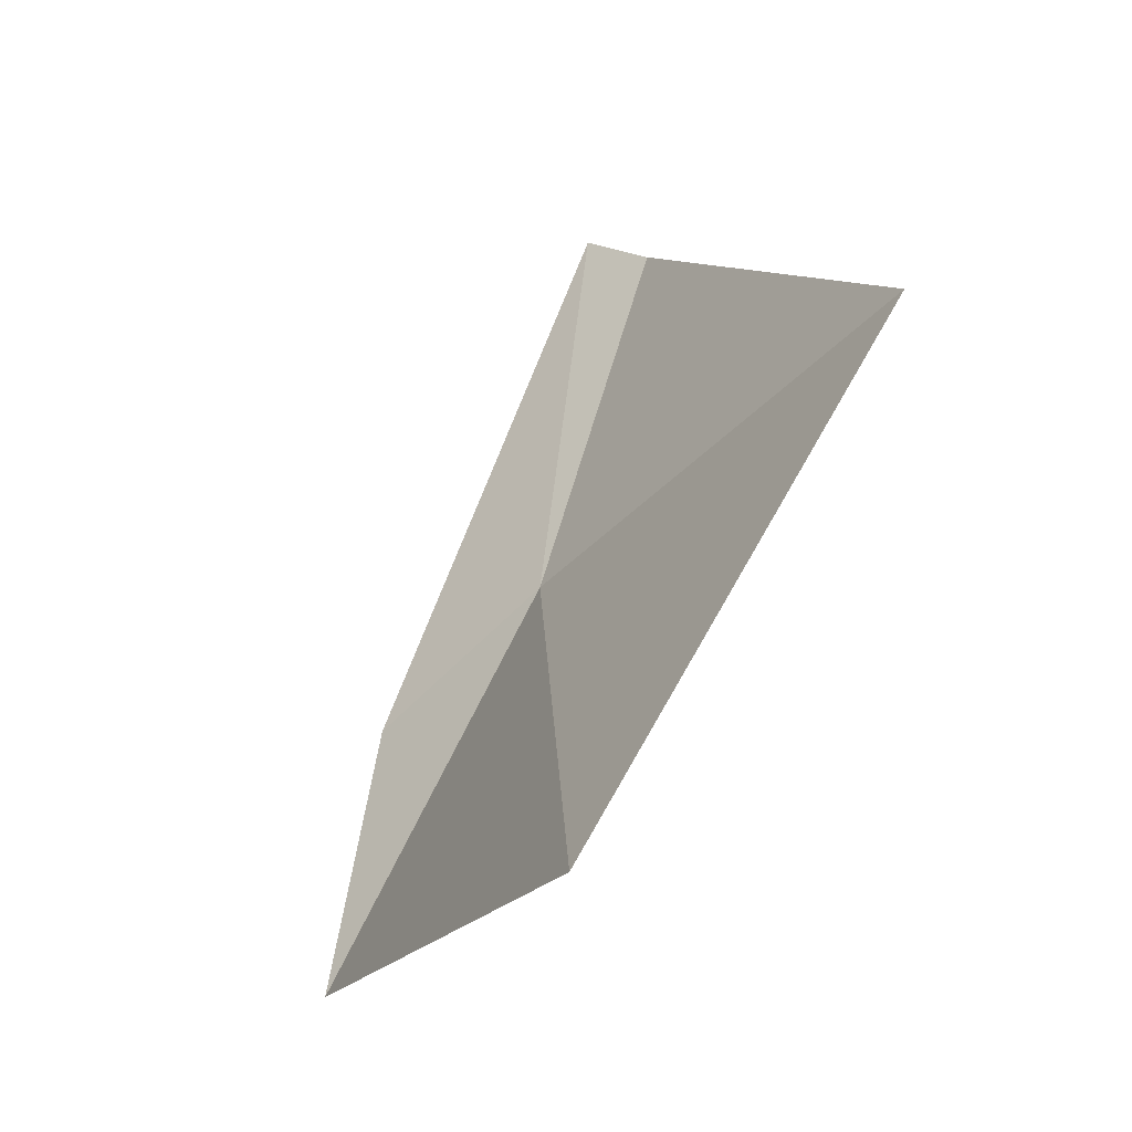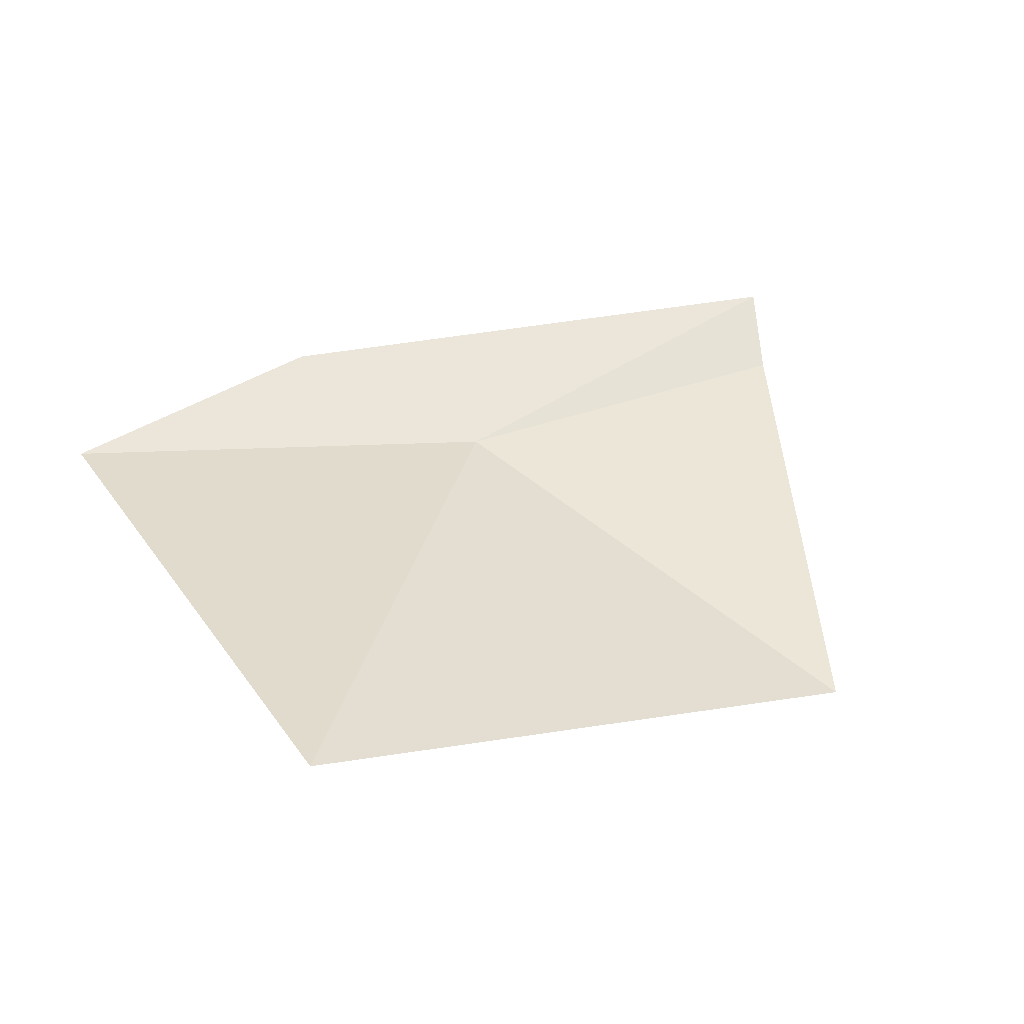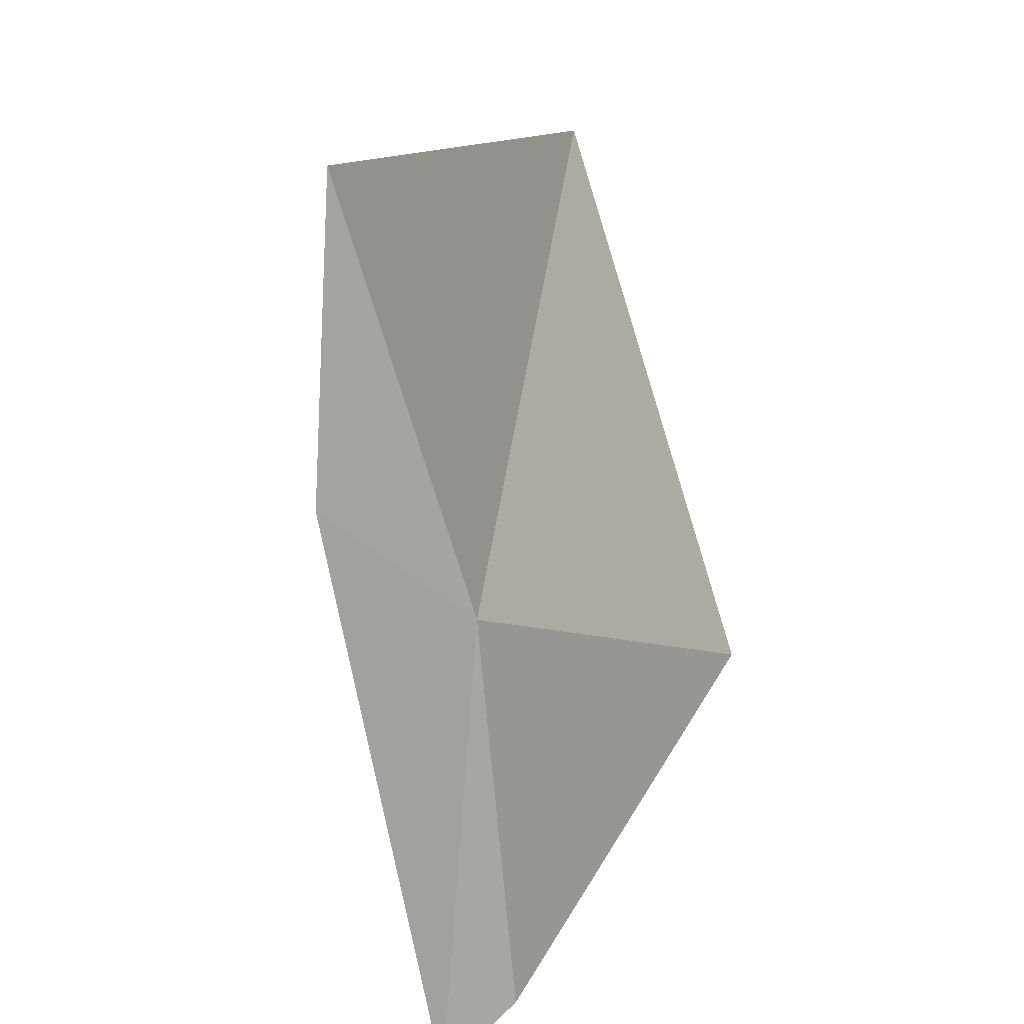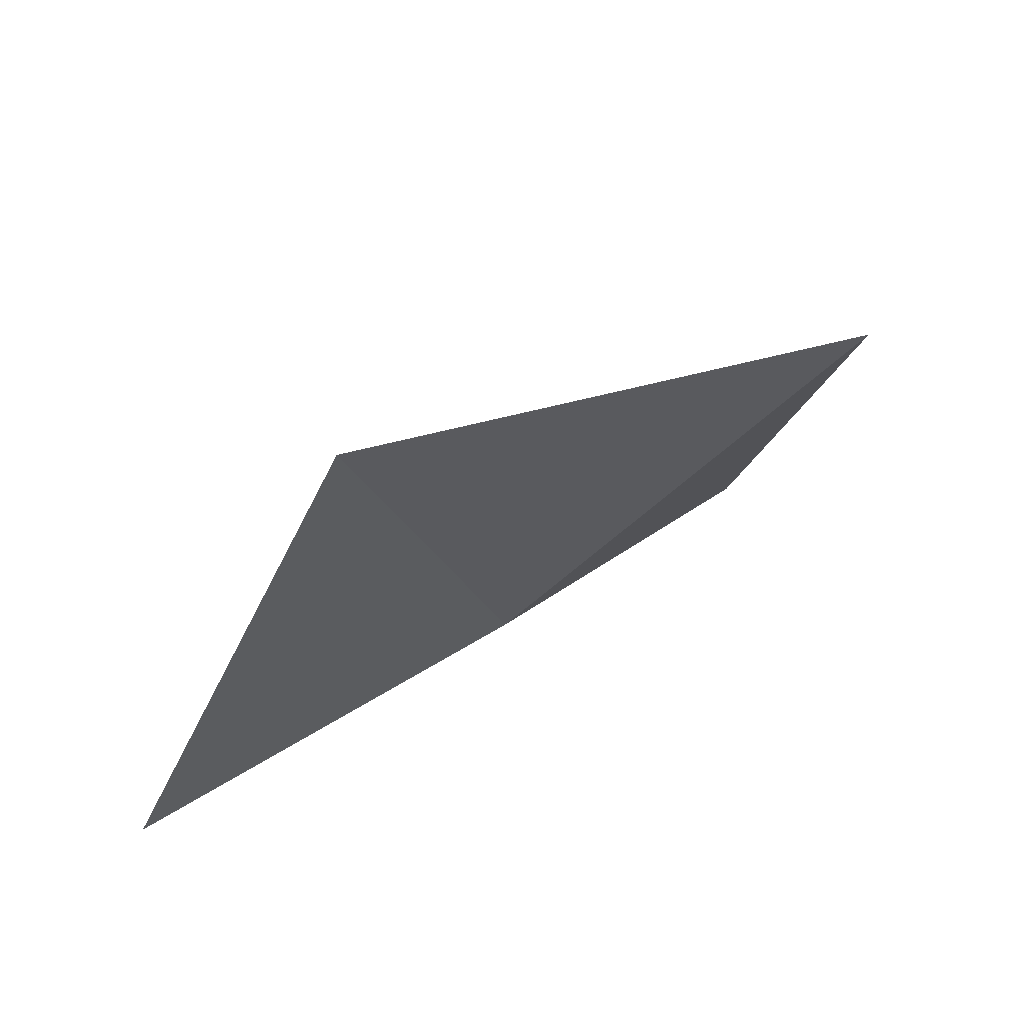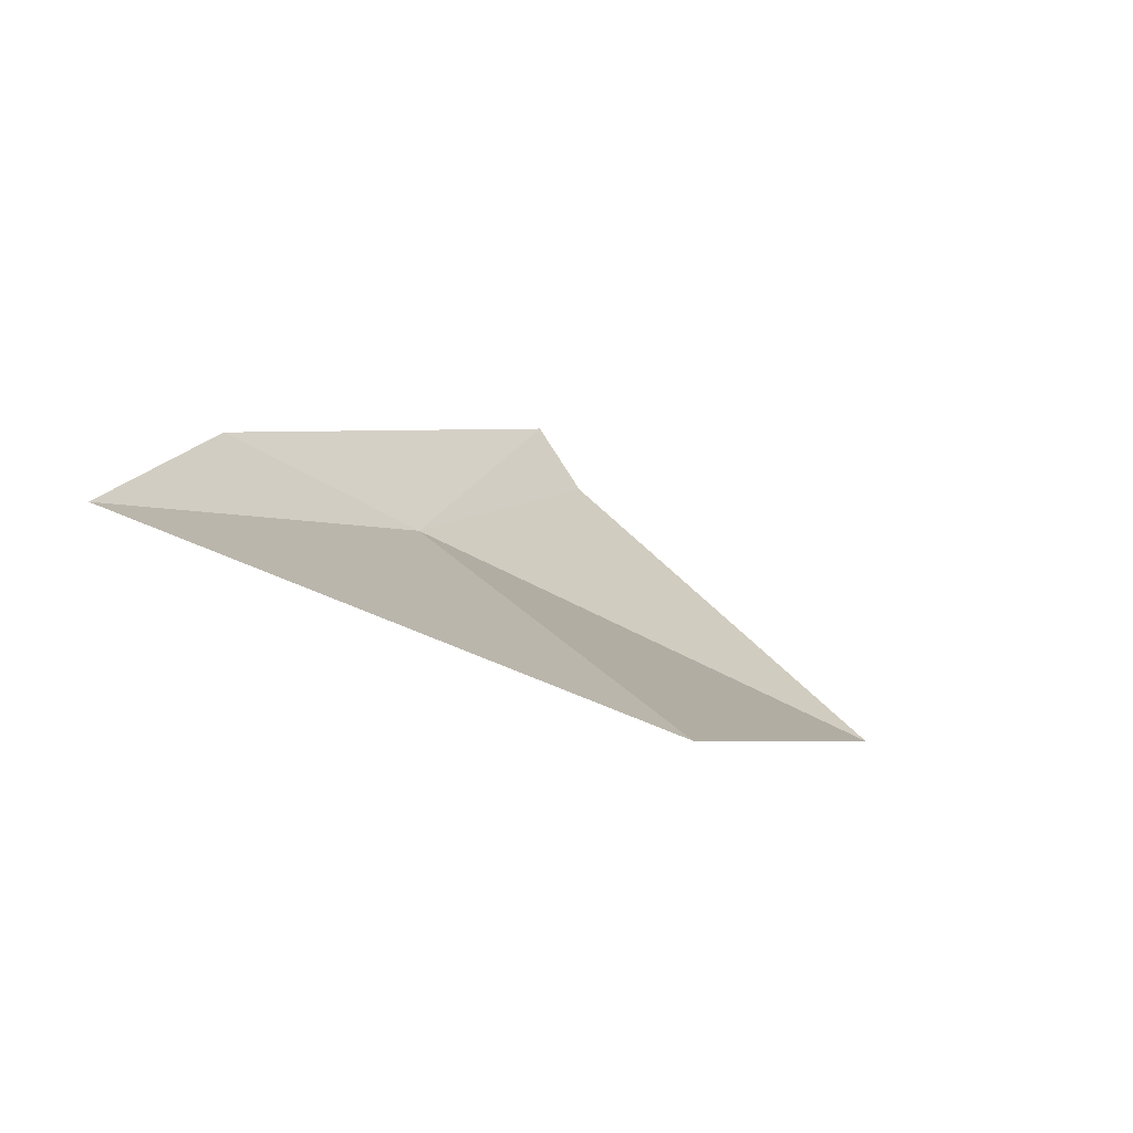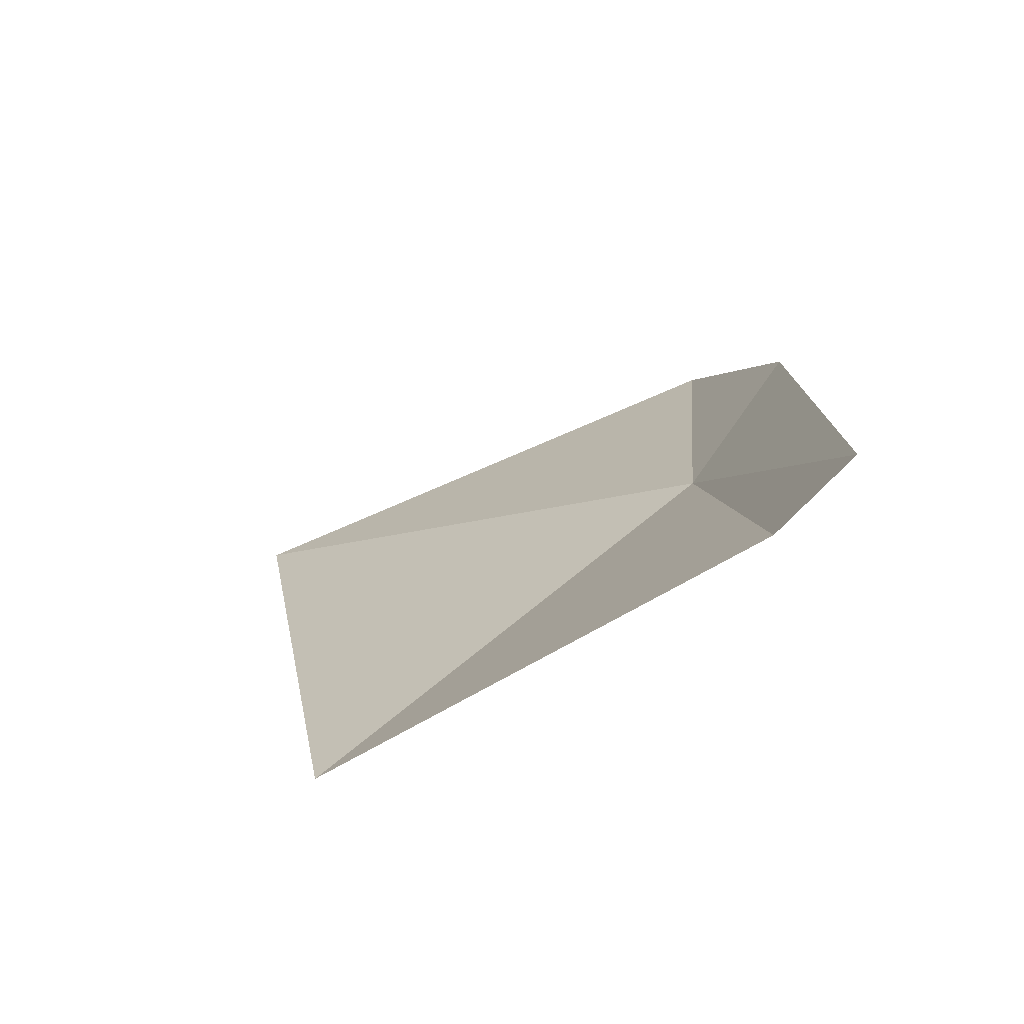
<metadata>
{"format":"obj","ext":"obj","renderer":"f3d","projection":"perspective","resolution":1024,"background":"white","views":[{"elev":72.8,"azim":-64.3,"up":"+Z"},{"elev":13.4,"azim":-19.2,"up":"+Y"},{"elev":-68.3,"azim":-75.5,"up":"+Z"},{"elev":38.7,"azim":-38.6,"up":"+Z"},{"elev":-1.3,"azim":-58.5,"up":"+Y"},{"elev":16.5,"azim":91.2,"up":"+Y"}]}
</metadata>
<code>
v 1.797 -14.32 0.6501
v 2.457 -14.21 0.5785
v 2.269 -14.69 1.285
v 2.484 -14.08 0.4668
v 1.253 -14.64 1.484
v 1.492 -14.16 0.4677
v 1.034 -14.3 0.6015
f 1 2 3
f 1 4 2
f 1 3 5
f 1 6 4
f 1 5 7
f 1 7 6

</code>
